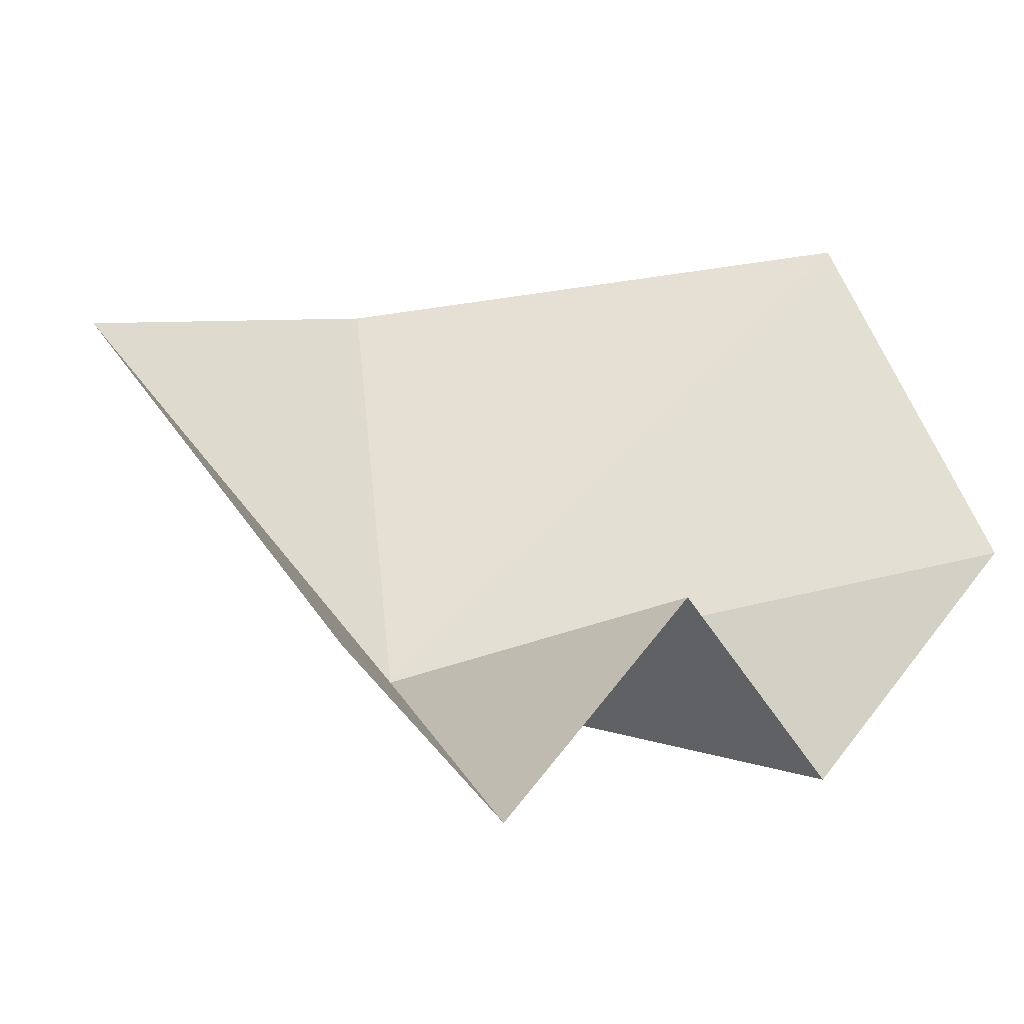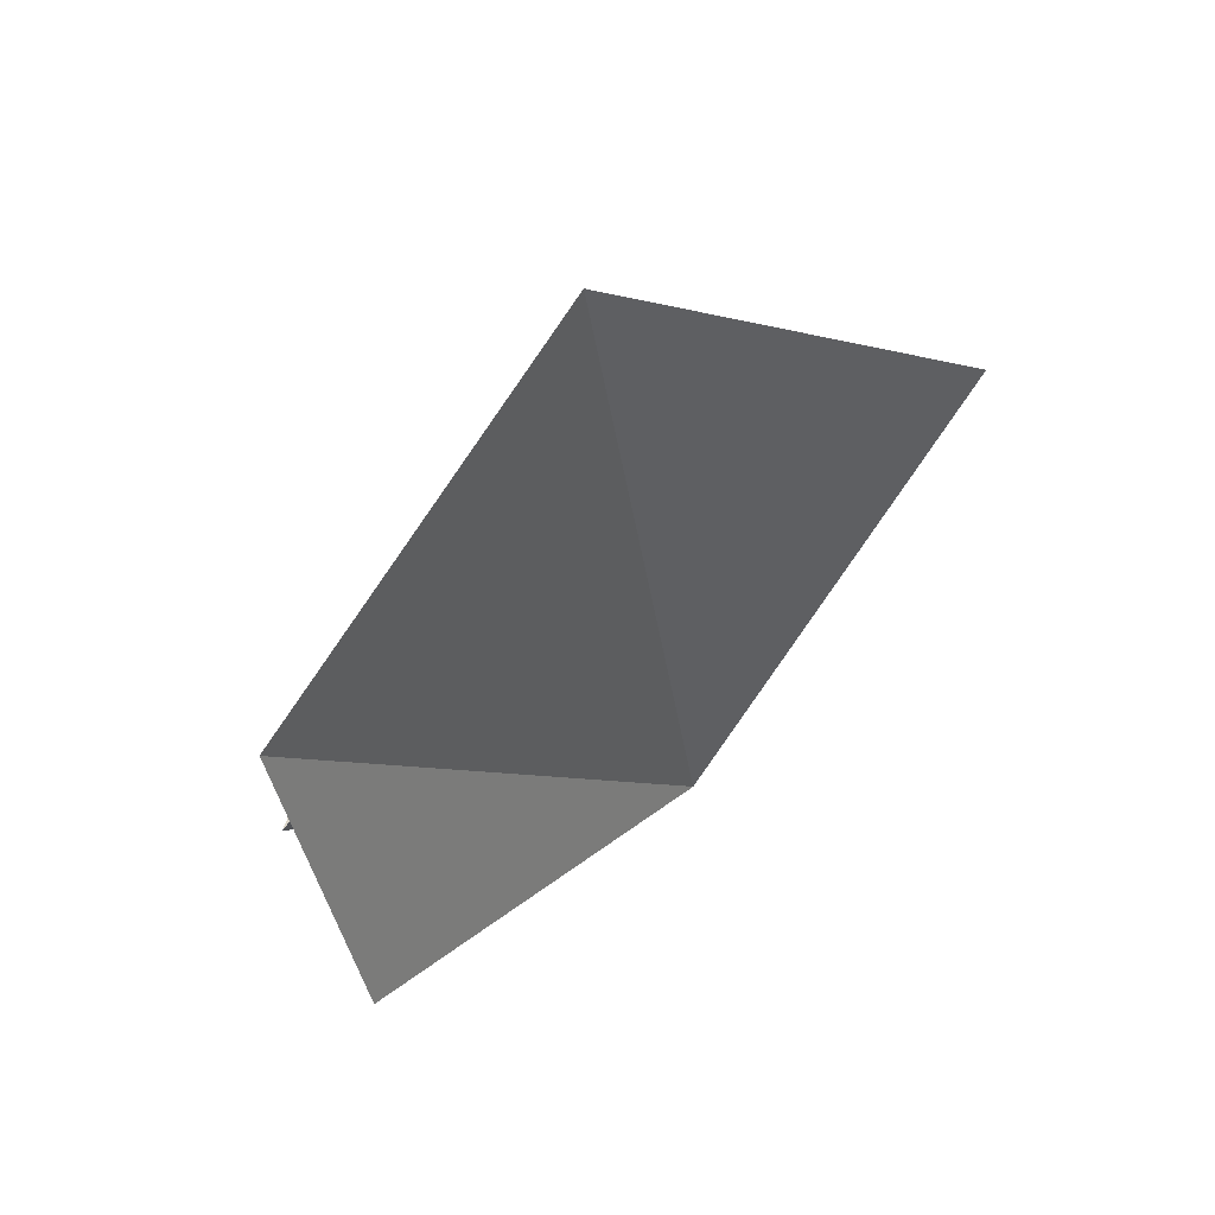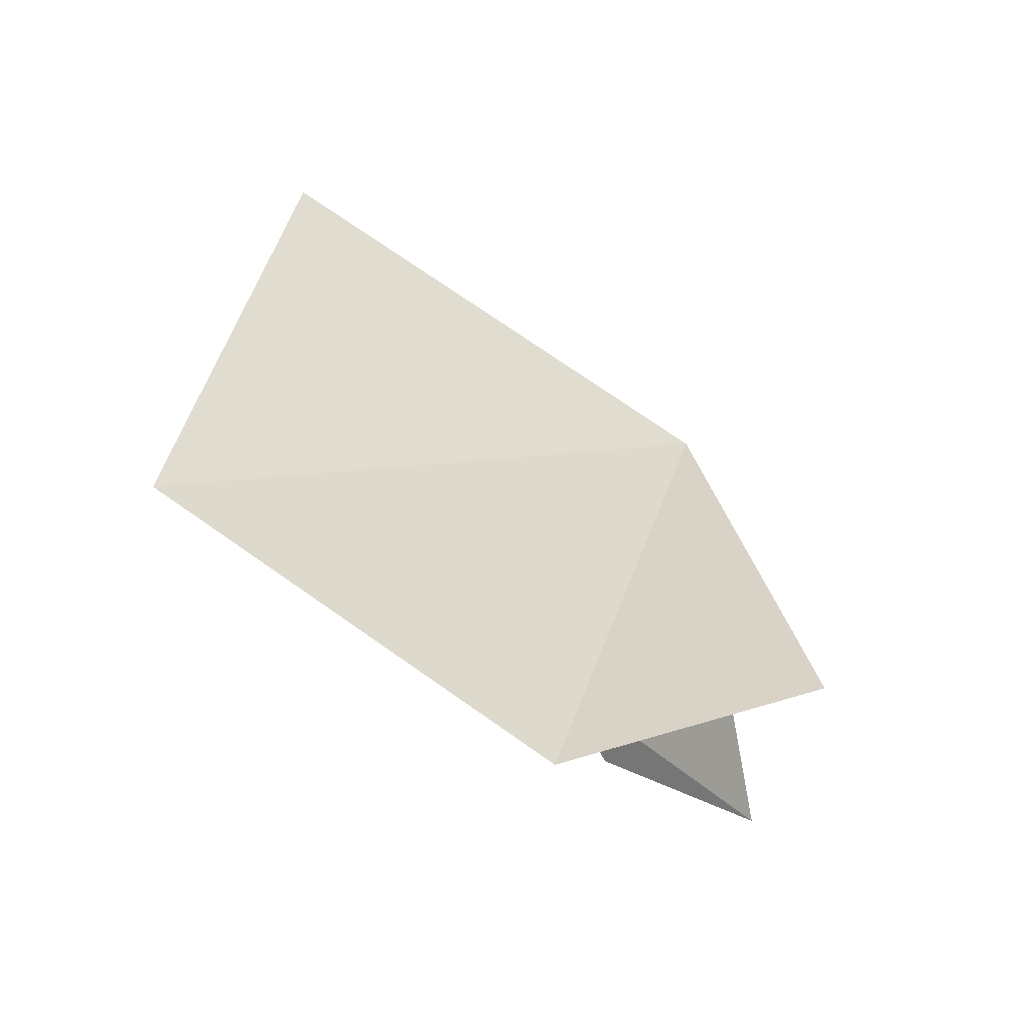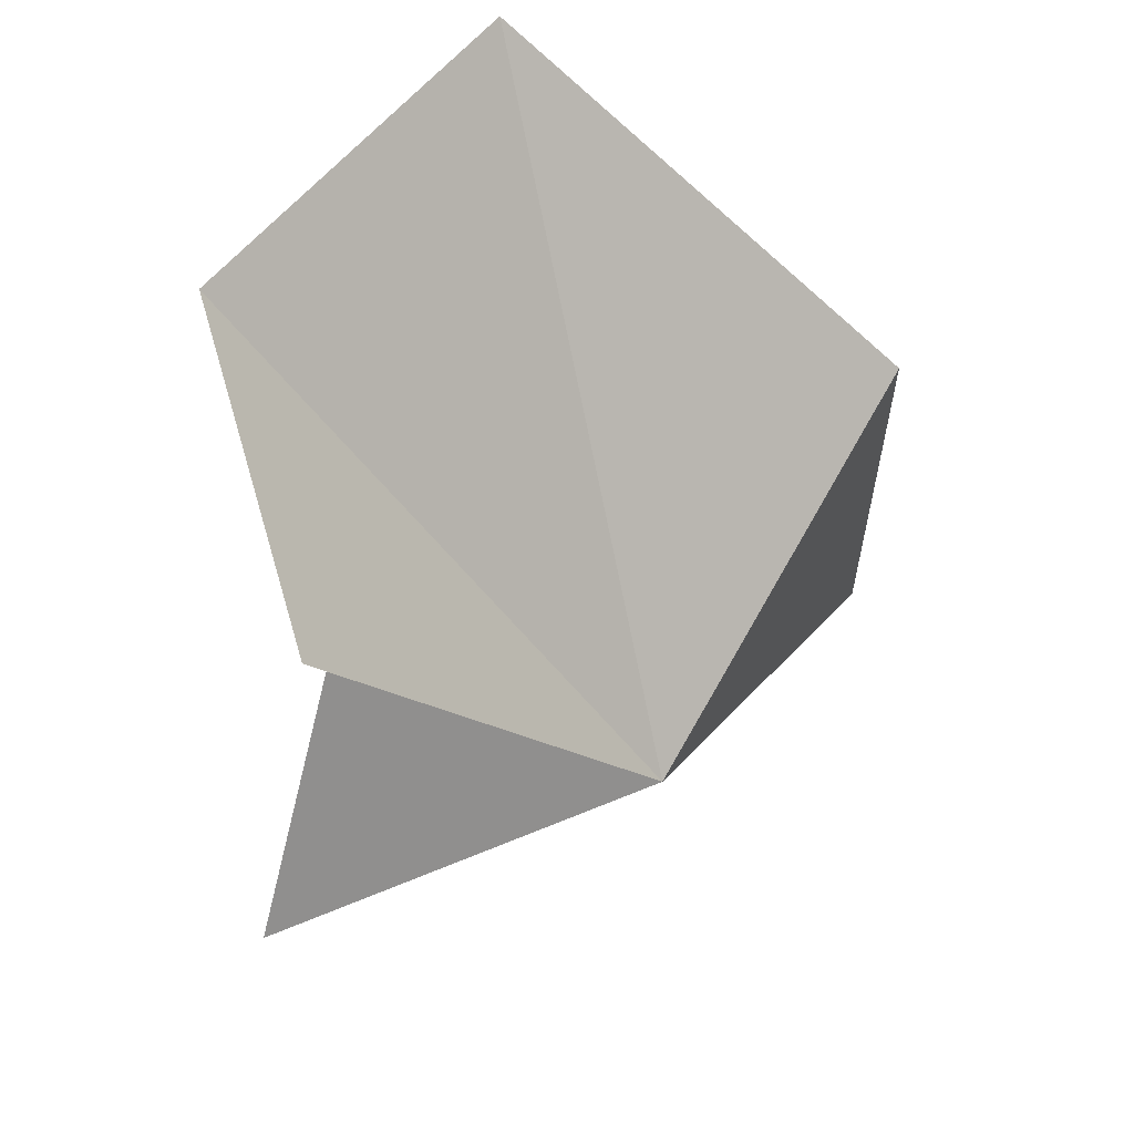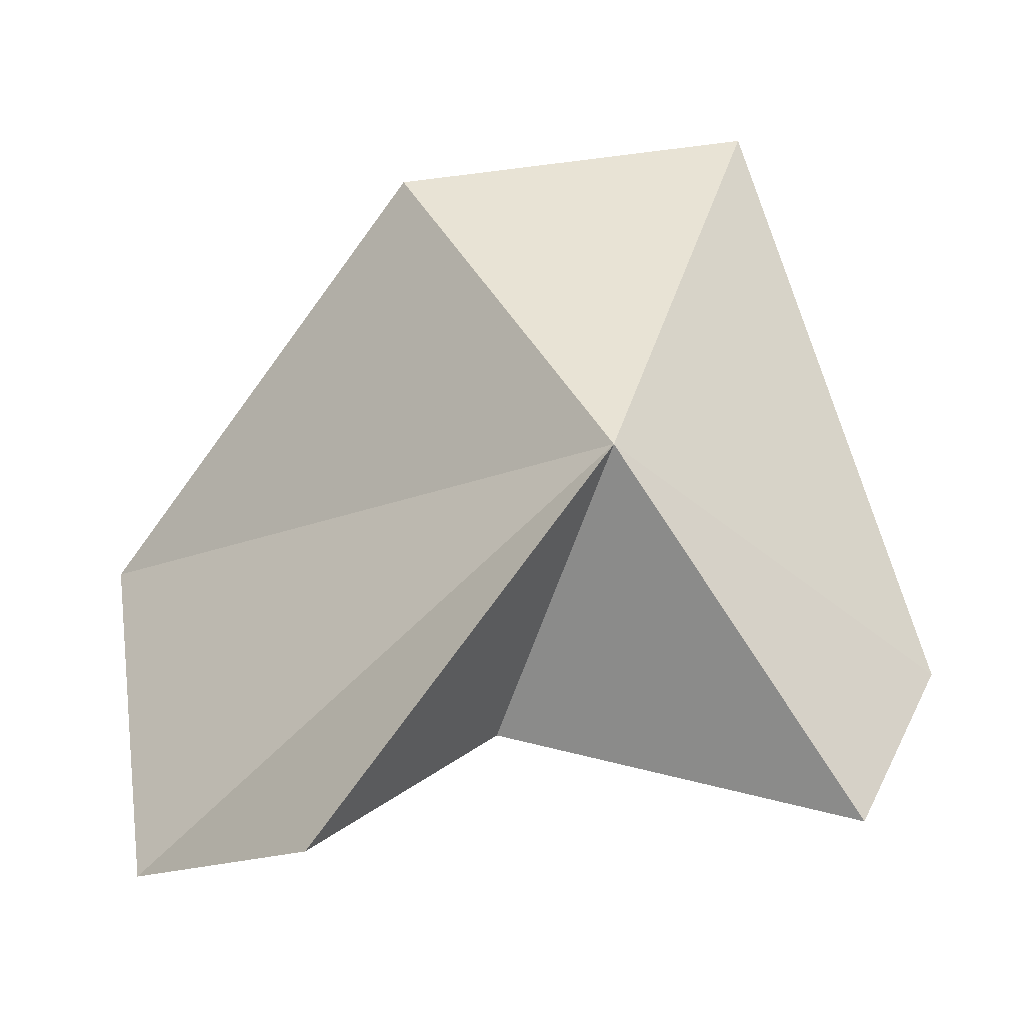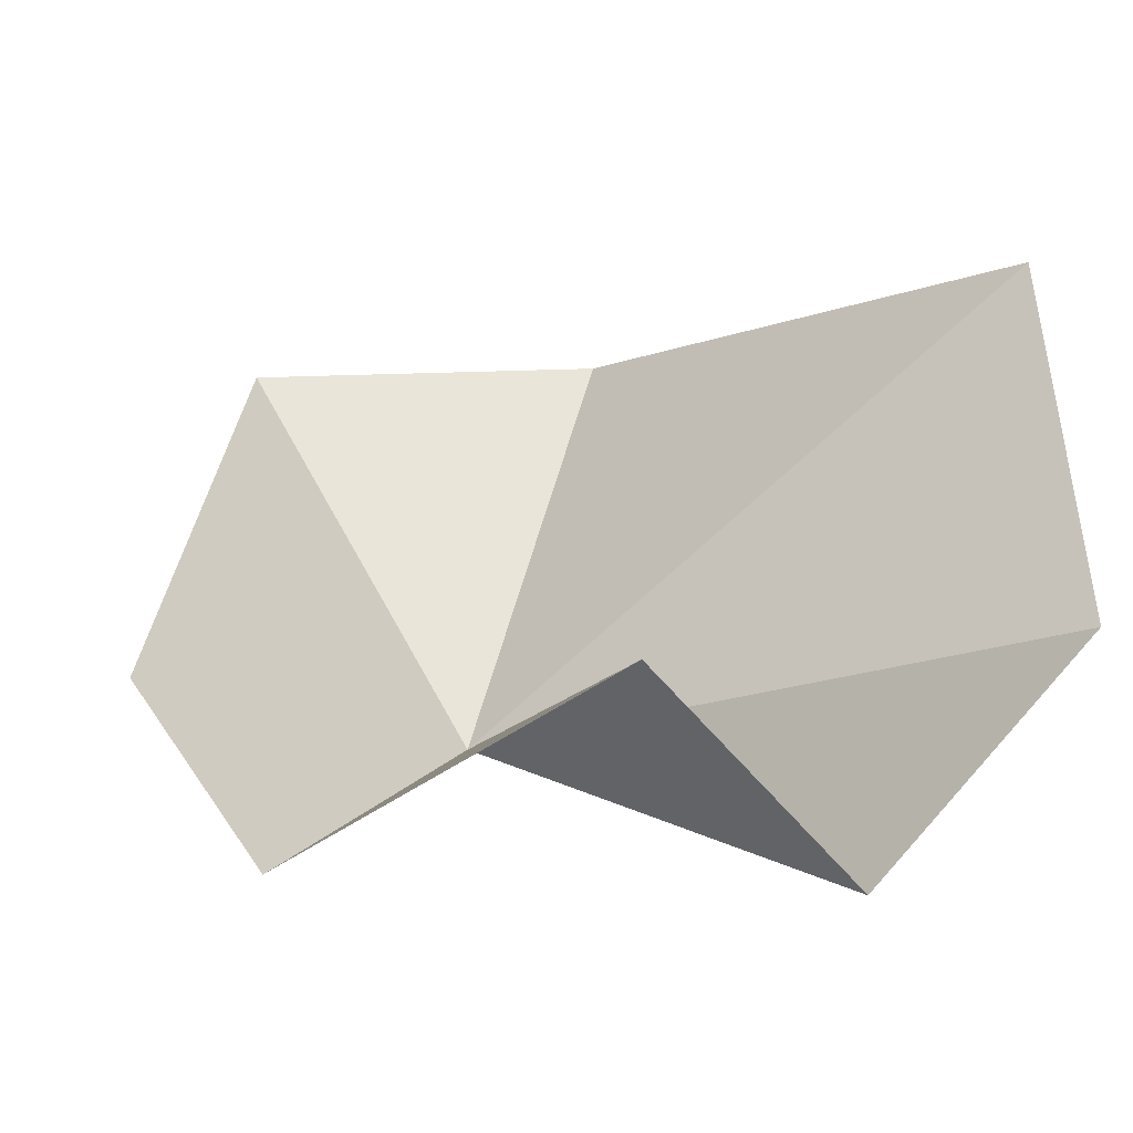
<metadata>
{"format":"obj","ext":"obj","renderer":"f3d","projection":"perspective","resolution":1024,"background":"white","views":[{"elev":3.3,"azim":130.0,"up":"+Y"},{"elev":7.3,"azim":-104.6,"up":"+Y"},{"elev":-20.1,"azim":-88.0,"up":"+Z"},{"elev":-36.7,"azim":-99.0,"up":"+Y"},{"elev":12.4,"azim":-5.5,"up":"+Z"},{"elev":0.6,"azim":168.1,"up":"+Y"}]}
</metadata>
<code>
v 11.51 5.541 16.64
v 13.56 6.081 15.07
v 12.92 5.11 14.49
v 10.89 6.167 14.73
v 9.714 4.91 14.5
v 8.687 6.354 13.83
v 8.504 8.385 15.25
v 10.45 7.931 17.94
v 12.64 7.859 18.2
f 1 3 2
f 1 5 4
f 1 7 6
f 1 6 5
f 1 8 7
f 1 4 3
f 1 9 8
f 1 2 9

</code>
